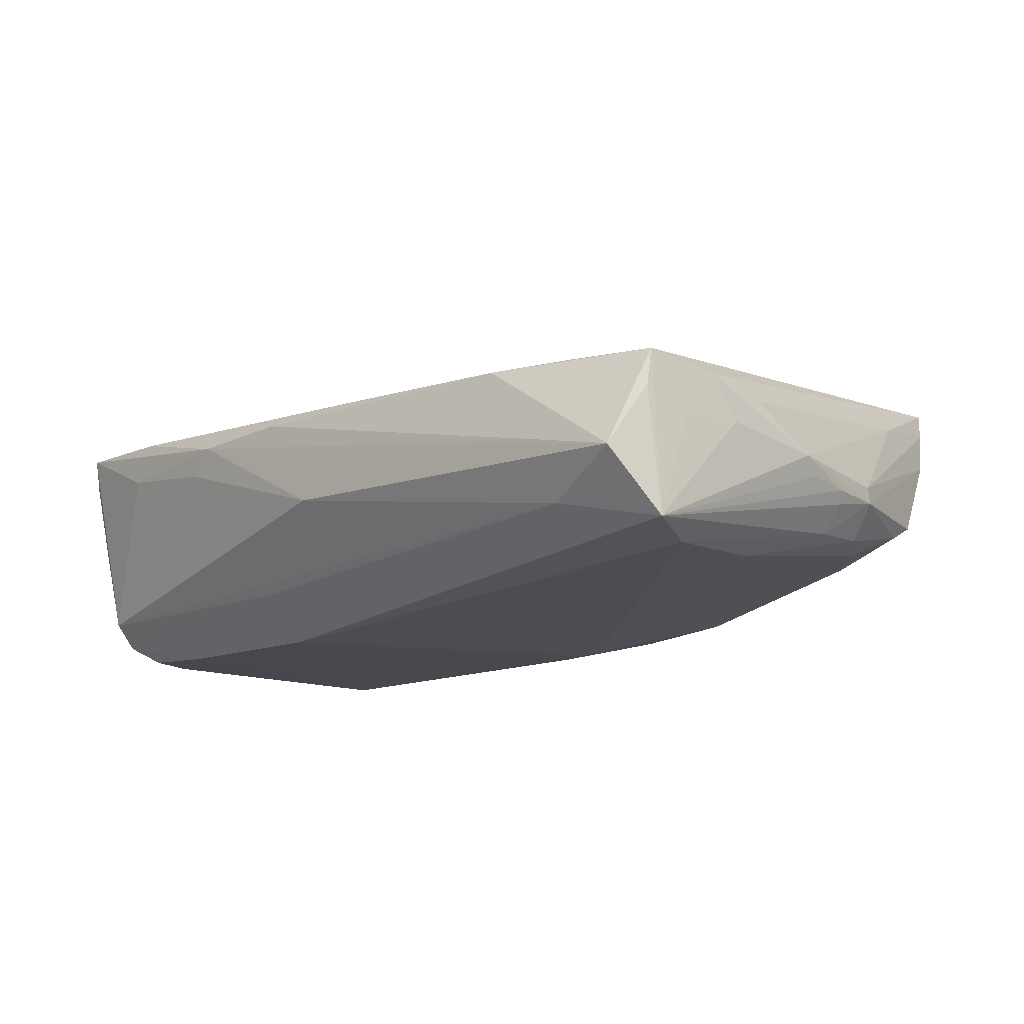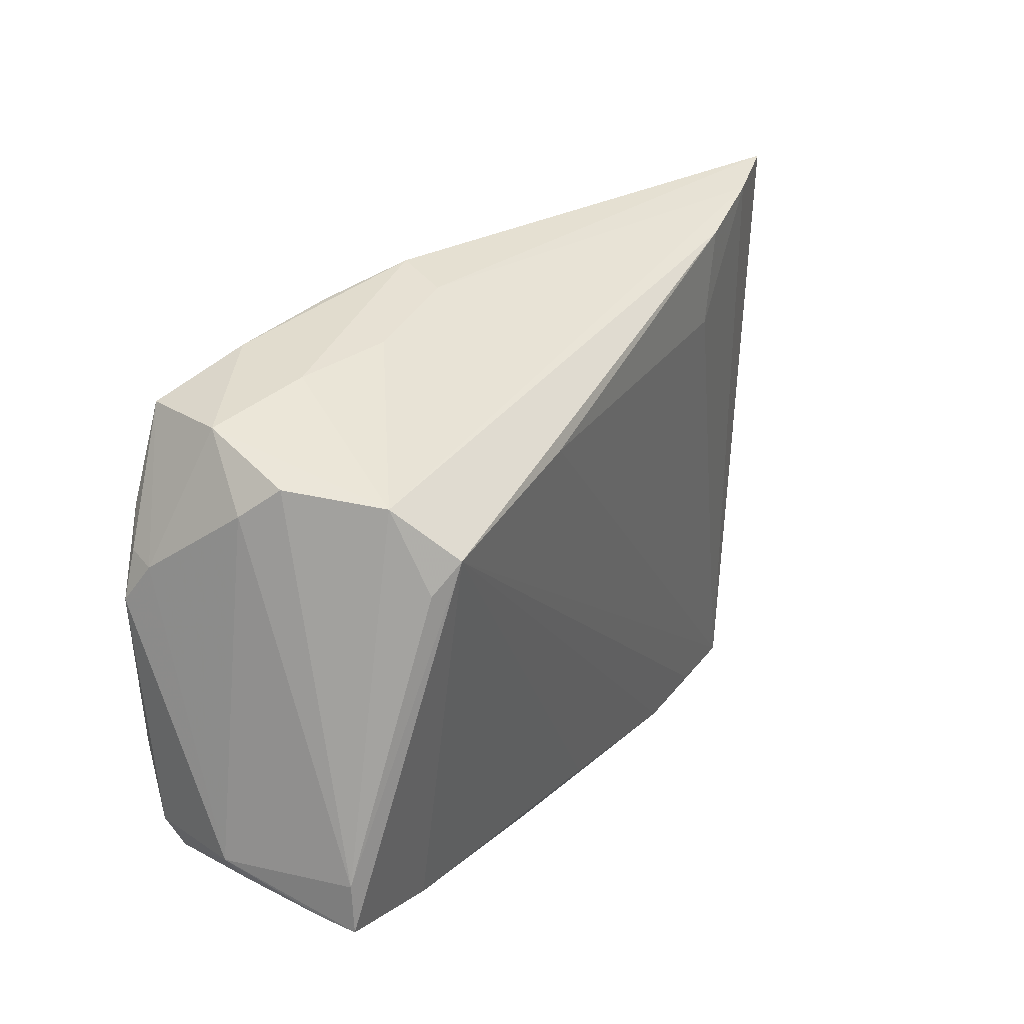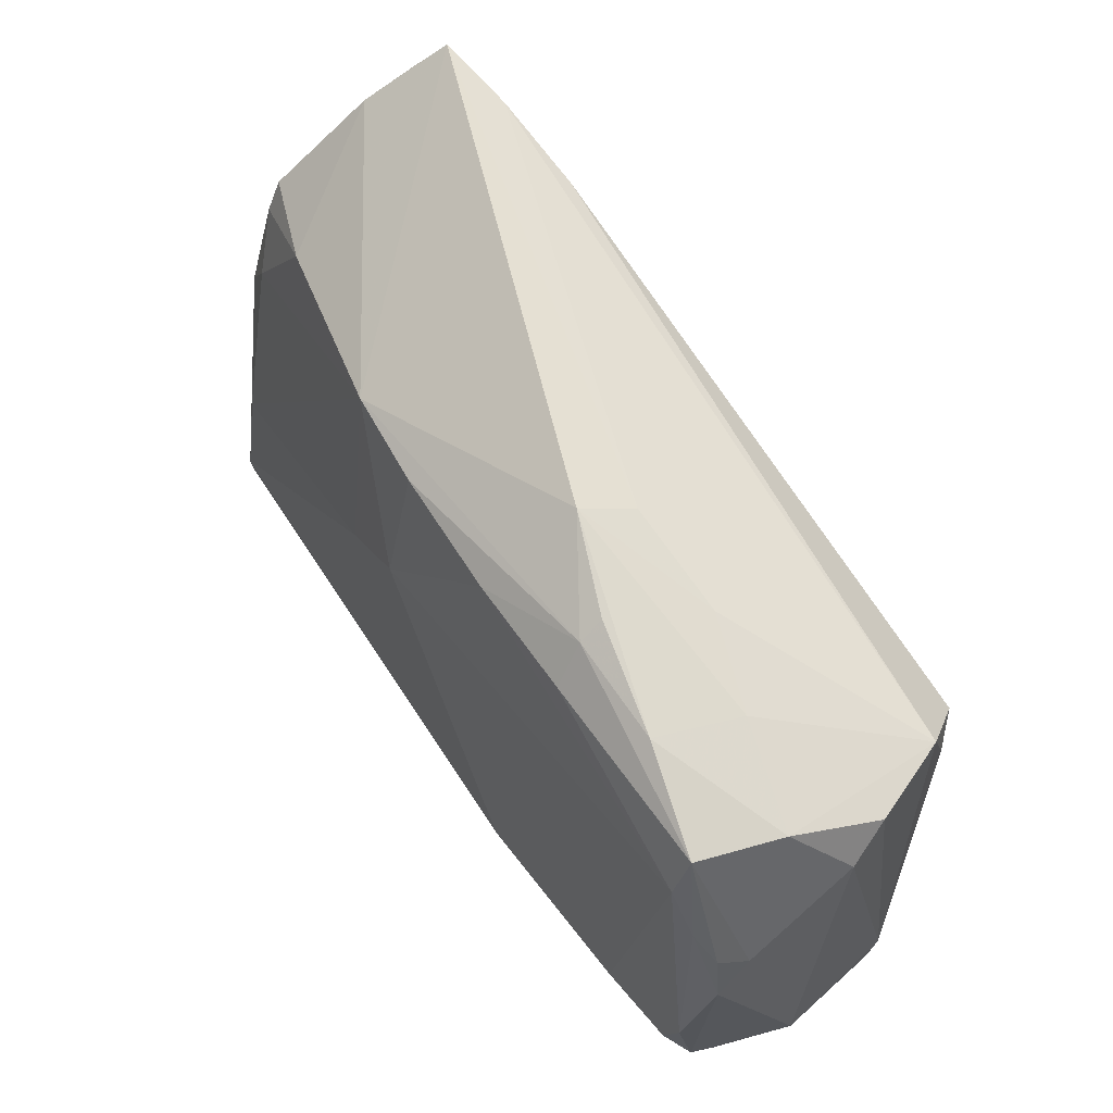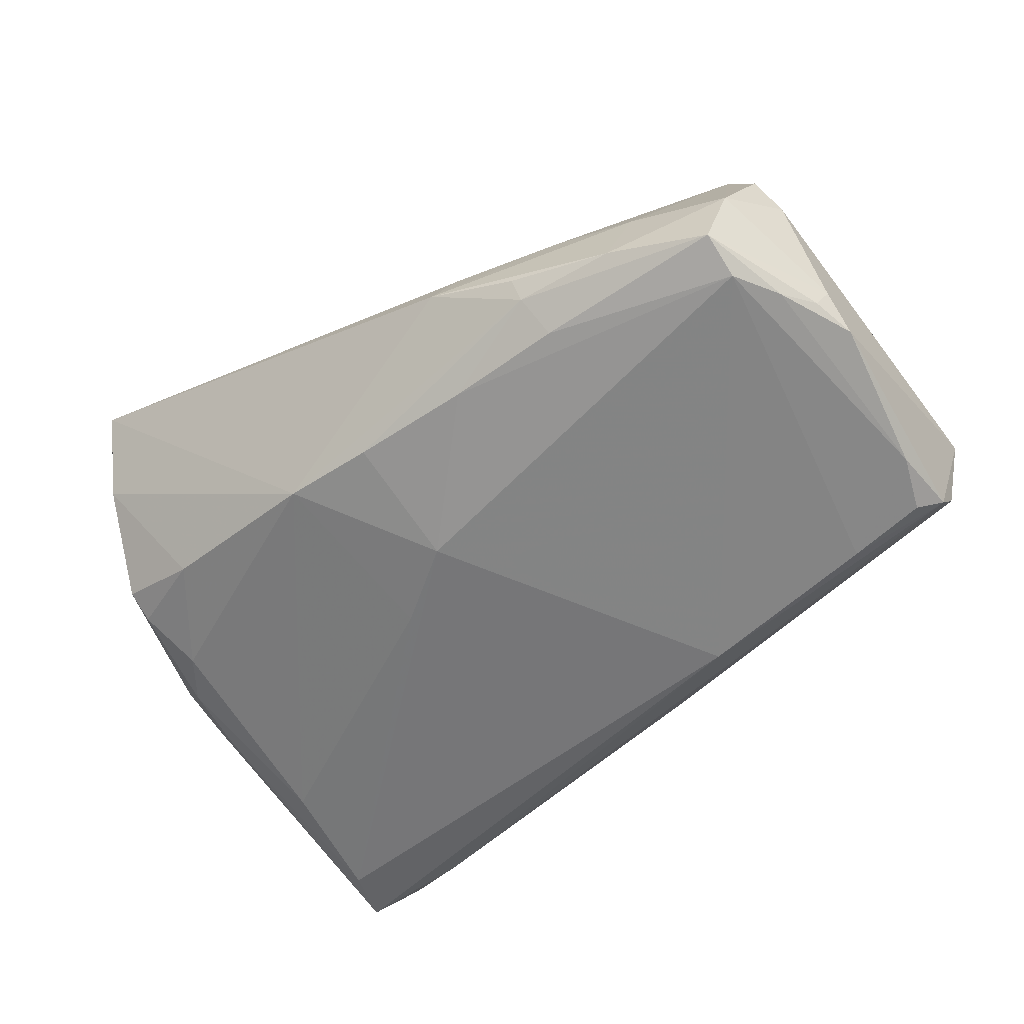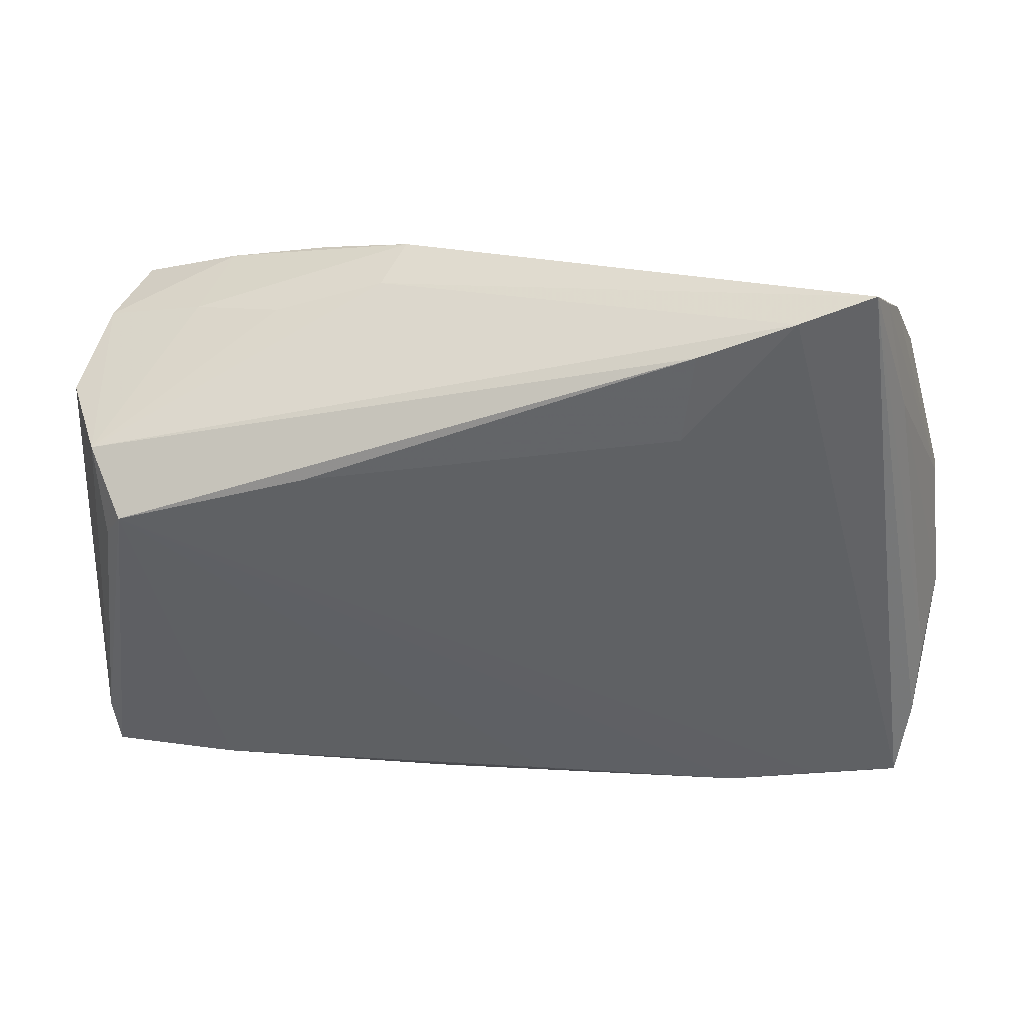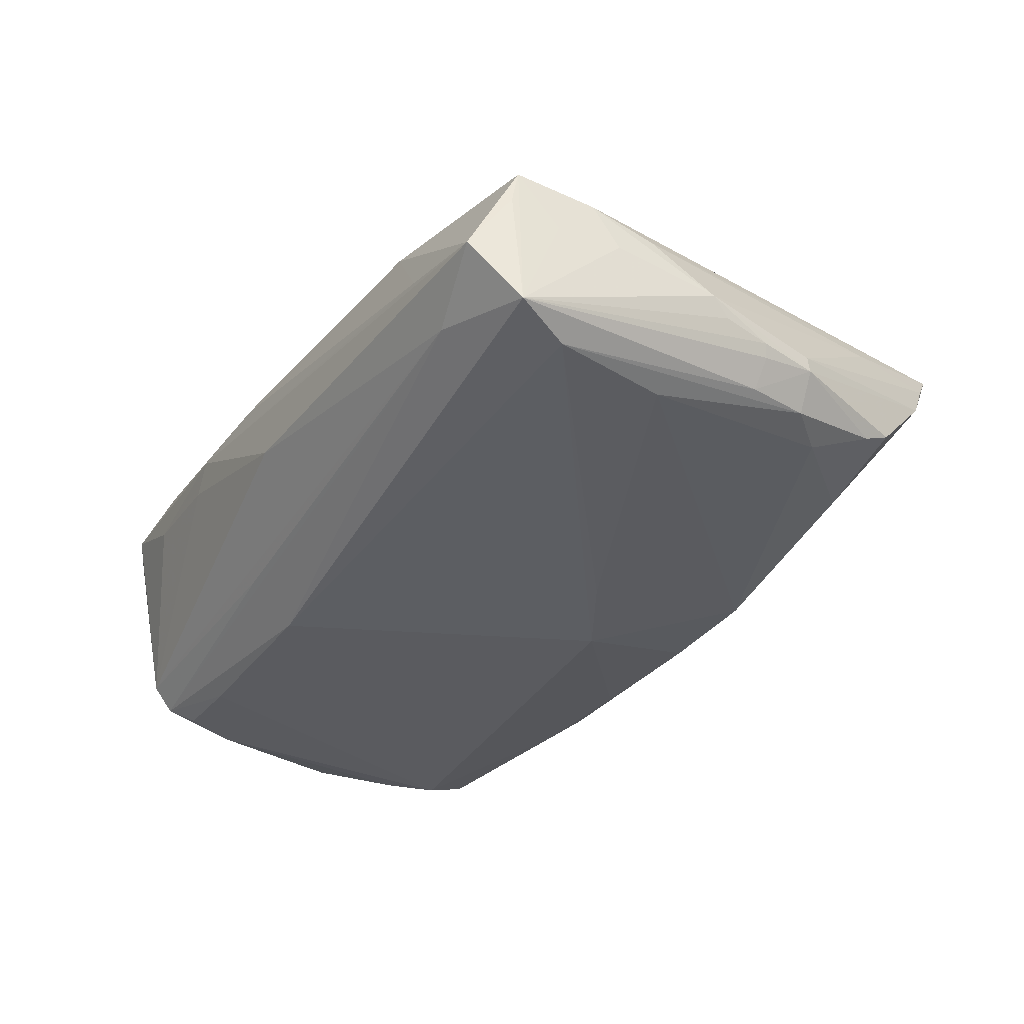
<metadata>
{"format":"obj","ext":"obj","renderer":"f3d","projection":"perspective","resolution":1024,"background":"white","views":[{"elev":-11.9,"azim":41.3,"up":"+Z"},{"elev":18.1,"azim":-60.5,"up":"+Y"},{"elev":58.9,"azim":-125.5,"up":"+Y"},{"elev":-61.3,"azim":-142.4,"up":"+Z"},{"elev":34.9,"azim":3.8,"up":"+Y"},{"elev":-32.9,"azim":54.9,"up":"+Z"}]}
</metadata>
<code>
v -0.05973 0.002696 -0.01992
v -0.05987 0.007497 -0.01586
v 0.01565 0.003816 -0.0204
v 0.05433 -0.04487 -0.00636
v -0.05901 -0.03103 -0.003879
v 0.05967 -0.007772 -0.004718
v -0.009226 -0.0411 0.007162
v -0.01735 0.03507 -0.001174
v -0.04353 -0.03761 0.004671
v -0.05551 -0.01765 -0.02114
v 0.005156 0.01078 -0.02149
v 0.05651 -0.0397 0.001582
v -0.05418 0.01804 0.01464
v 0.06018 -0.01043 -0.002535
v 0.05637 -0.03867 0.006335
v -0.04282 0.02849 -0.004809
v 0.05802 -0.02821 0.005056
v -0.02523 0.01854 0.02113
v 0.05895 -0.02483 -0.0006332
v -0.05551 0.01341 -0.02096
v -0.04069 -0.03763 0.01003
v 0.0531 0.02249 -0.007696
v -0.02617 0.03408 -0.01252
v 0.005036 -0.03968 0.008363
v 0.041 -0.0441 -0.003482
v -0.05758 -0.02924 0.01041
v -0.03125 0.0309 -0.0005363
v -0.05748 -0.03444 0.005842
v -0.05222 0.007607 0.01896
v 0.05818 0.007352 -0.003568
v 0.04473 -0.03963 0.006916
v -0.05577 -0.0279 -0.01894
v 0.004742 0.02806 -0.01787
v -0.04193 -0.02597 -0.02159
v 0.05619 -0.0007527 -0.01099
v 0.02382 0.03735 0.01919
v 0.04728 0.04166 0.01176
v -0.05837 0.008766 -0.01937
v 0.04922 0.03791 0.00578
v -0.02628 0.0321 -0.01557
v -0.02724 0.02718 -0.01935
v -0.01646 -0.02826 -0.02159
v 0.01752 0.02851 -0.01628
v 0.04139 0.02677 -0.01043
v 0.04359 -0.04144 -0.01154
v -0.01459 0.03749 -0.007655
v 0.05774 -0.03341 -0.0008335
v 0.03593 0.04174 0.01782
v 0.05302 0.02662 -0.005756
v -0.05196 0.01976 -0.02159
v 0.05852 -0.0004752 -0.007182
v -0.01776 -0.03377 -0.01534
v 0.0551 0.008274 -0.01047
v 0.0579 -0.03907 -0.01468
v 0.05831 0.007576 -0.005774
v -0.02373 -0.0406 0.006298
v -0.05238 0.02576 -0.01956
v 0.05503 -0.0312 -0.01634
v 0.04537 0.04487 0.01589
v 0.03288 -0.04145 0.007019
v 0.05107 0.02567 0.00914
v -0.03961 0.0305 -0.01582
v 0.05858 -0.0191 0.00318
v -0.05876 0.0198 0.002957
v -0.02727 -0.03977 0.002805
v -0.001421 -0.04187 -0.00481
v -0.05631 -0.03046 -0.01542
v -0.06018 -0.02861 -0.006271
v -0.06018 0.01612 -0.002131
v 0.05081 0.0141 -0.01122
v -0.05266 -0.02507 -0.02114
v -0.04976 0.01164 0.02159
v 0.05254 -0.01438 -0.01539
v 0.0225 0.02481 0.01846
v -0.05668 -0.03576 0.01022
v -0.05569 0.02476 -0.008761
v -0.01173 0.02738 -0.01897
v 0.05923 -0.001061 -0.005483
f 59 43 46
f 39 43 59
f 26 75 72
f 38 20 1
f 59 46 8
f 20 38 57
f 63 17 14
f 59 17 63
f 14 17 19
f 36 13 72
f 18 36 72
f 74 36 18
f 61 63 14
f 59 63 61
f 43 39 44
f 44 39 49
f 44 70 43
f 37 39 59
f 59 61 37
f 72 13 29
f 29 26 72
f 13 26 29
f 64 13 76
f 76 69 64
f 64 26 13
f 64 69 26
f 2 69 76
f 76 57 2
f 2 57 38
f 2 38 1
f 43 70 73
f 76 13 16
f 40 46 43
f 20 57 50
f 10 32 1
f 10 71 32
f 1 20 10
f 20 50 10
f 72 75 21
f 60 21 7
f 60 31 72
f 32 45 52
f 47 19 17
f 13 36 48
f 59 8 48
f 48 8 13
f 48 36 74
f 74 18 15
f 15 48 74
f 72 31 15
f 15 18 72
f 15 17 59
f 59 48 15
f 15 47 17
f 31 60 15
f 4 12 15
f 15 60 4
f 6 78 14
f 55 78 51
f 51 35 55
f 49 39 55
f 14 78 55
f 53 55 35
f 53 73 70
f 26 69 68
f 75 26 68
f 68 2 1
f 69 2 68
f 1 32 68
f 3 11 43
f 43 73 3
f 54 35 51
f 54 6 14
f 78 6 54
f 51 78 54
f 14 19 54
f 4 45 54
f 19 47 54
f 54 12 4
f 54 15 12
f 47 15 54
f 27 8 46
f 46 16 27
f 13 8 27
f 27 16 13
f 11 50 77
f 62 40 57
f 62 57 76
f 76 16 62
f 62 16 46
f 42 50 11
f 42 45 32
f 42 54 45
f 4 60 25
f 25 60 7
f 72 21 24
f 24 60 72
f 21 60 24
f 67 68 32
f 32 52 67
f 67 52 45
f 56 21 75
f 7 21 56
f 56 25 7
f 4 25 56
f 30 61 14
f 14 55 30
f 30 37 61
f 39 37 30
f 30 55 39
f 22 53 70
f 22 44 49
f 70 44 22
f 49 55 22
f 55 53 22
f 33 40 43
f 33 77 40
f 43 11 33
f 11 77 33
f 57 40 41
f 40 77 41
f 41 50 57
f 41 77 50
f 46 40 23
f 23 62 46
f 40 62 23
f 50 42 34
f 71 10 34
f 34 10 50
f 32 71 34
f 34 42 32
f 54 42 58
f 11 3 58
f 58 42 11
f 58 3 73
f 35 54 58
f 58 53 35
f 73 53 58
f 75 67 9
f 9 67 65
f 9 56 75
f 65 56 9
f 68 67 5
f 4 56 66
f 66 56 65
f 66 45 4
f 65 67 66
f 66 67 45
f 75 68 28
f 68 5 28
f 28 67 75
f 28 5 67

</code>
